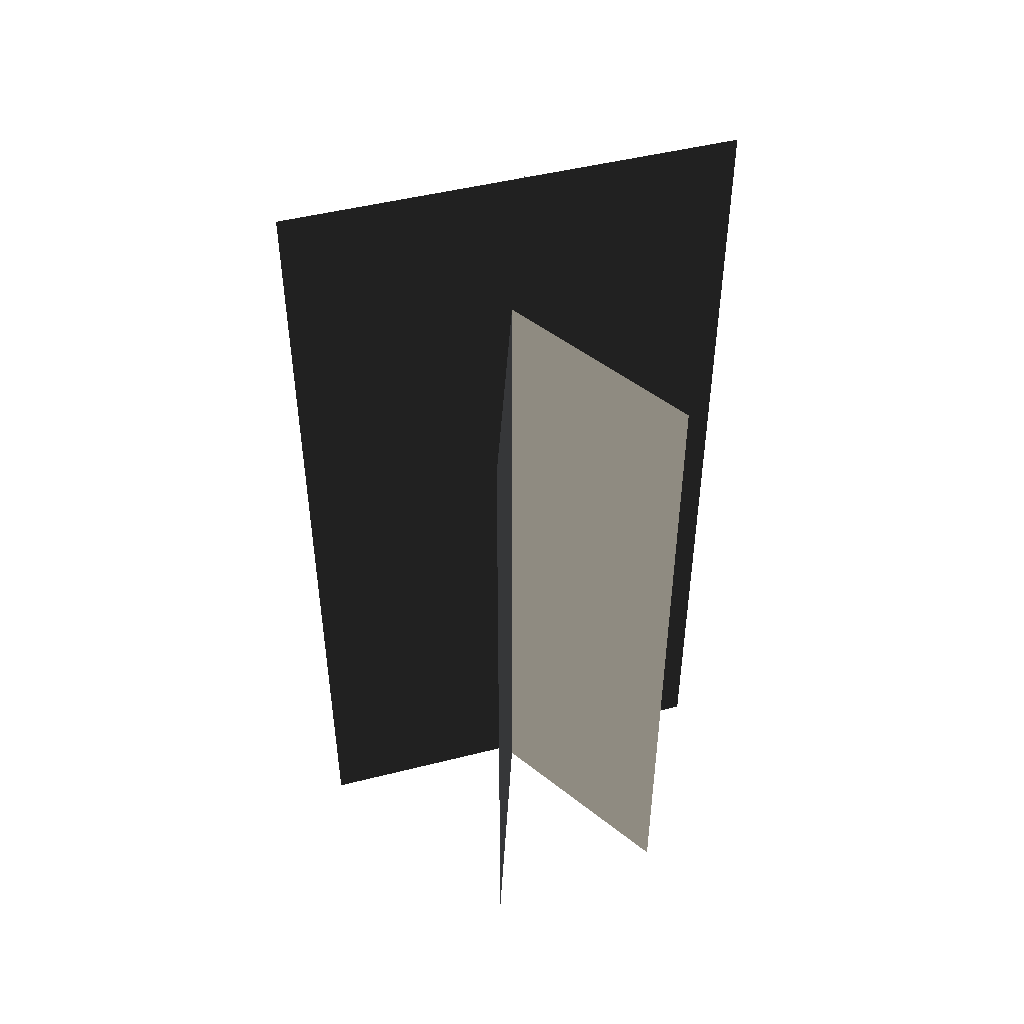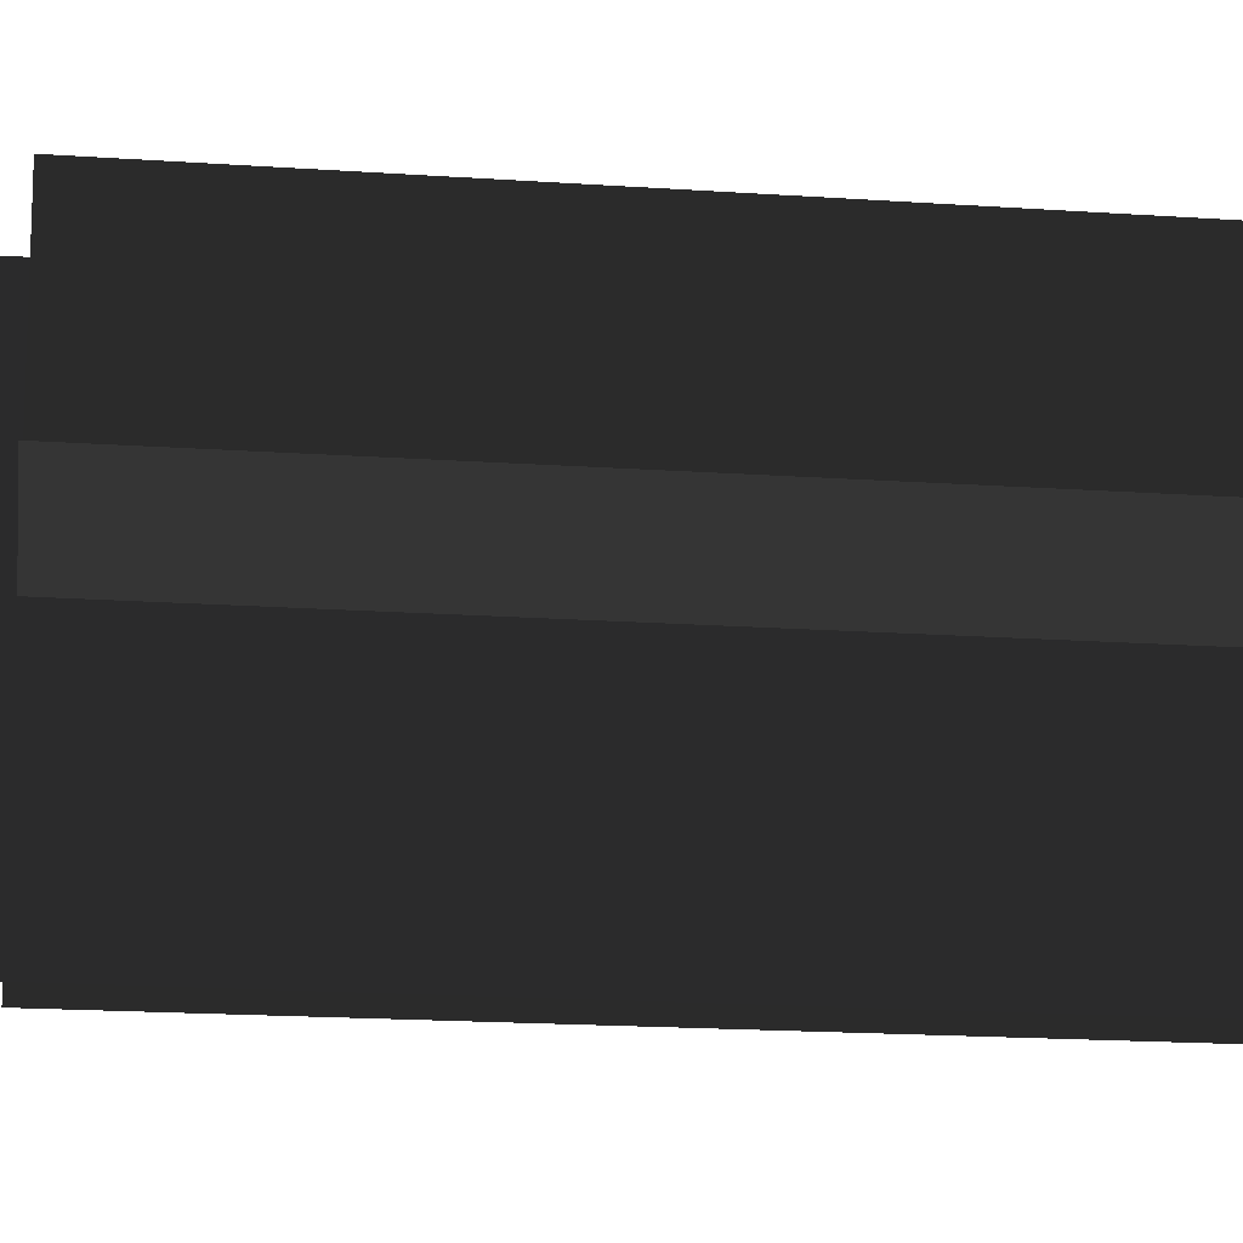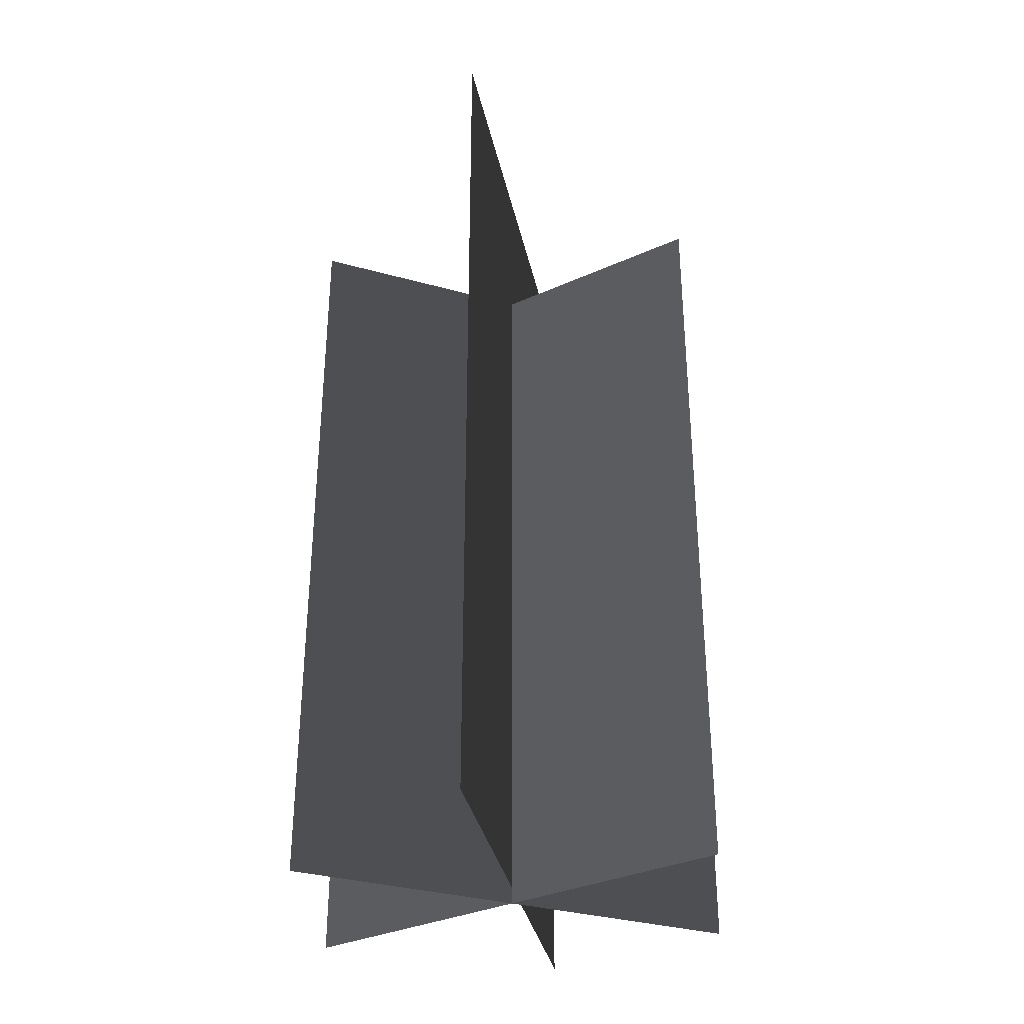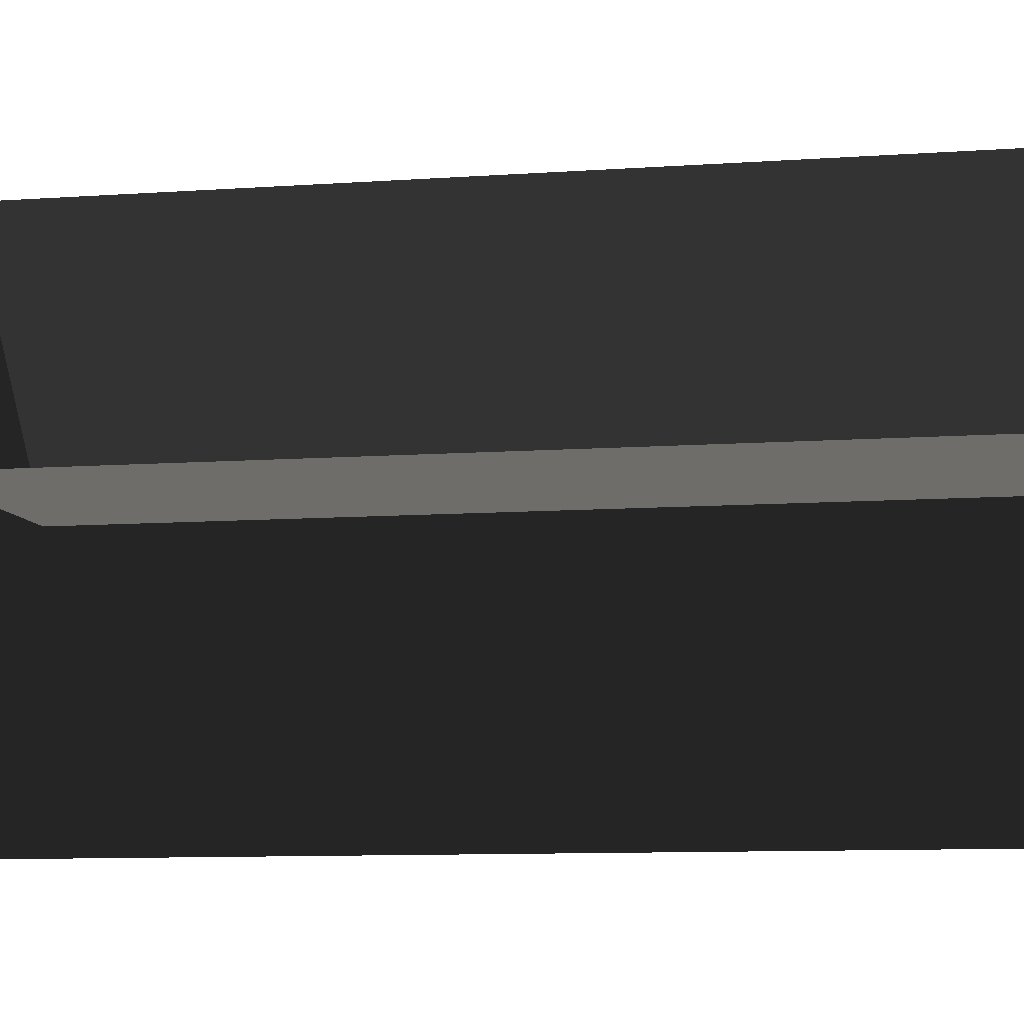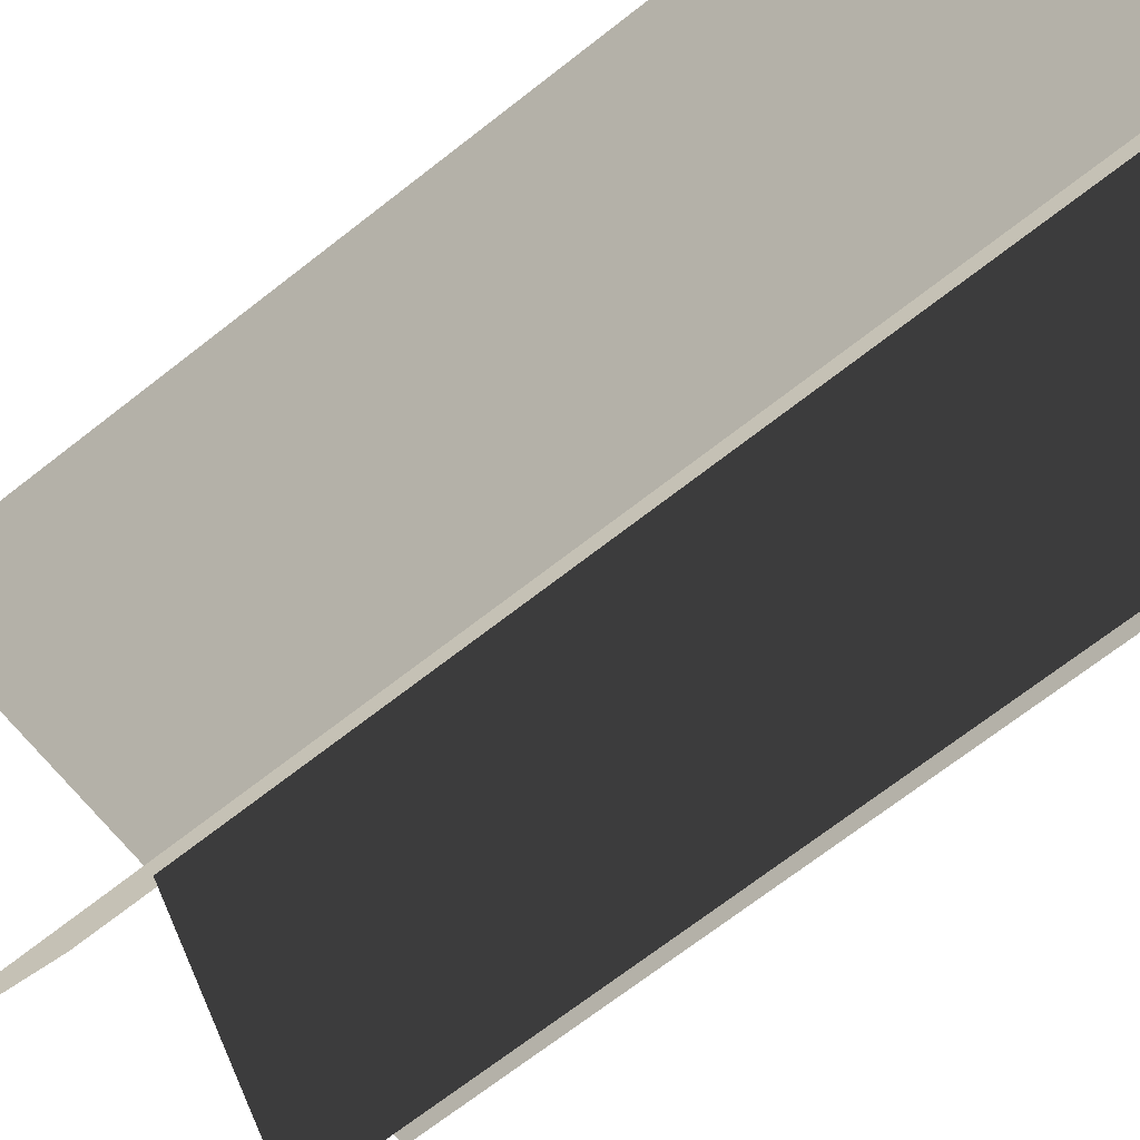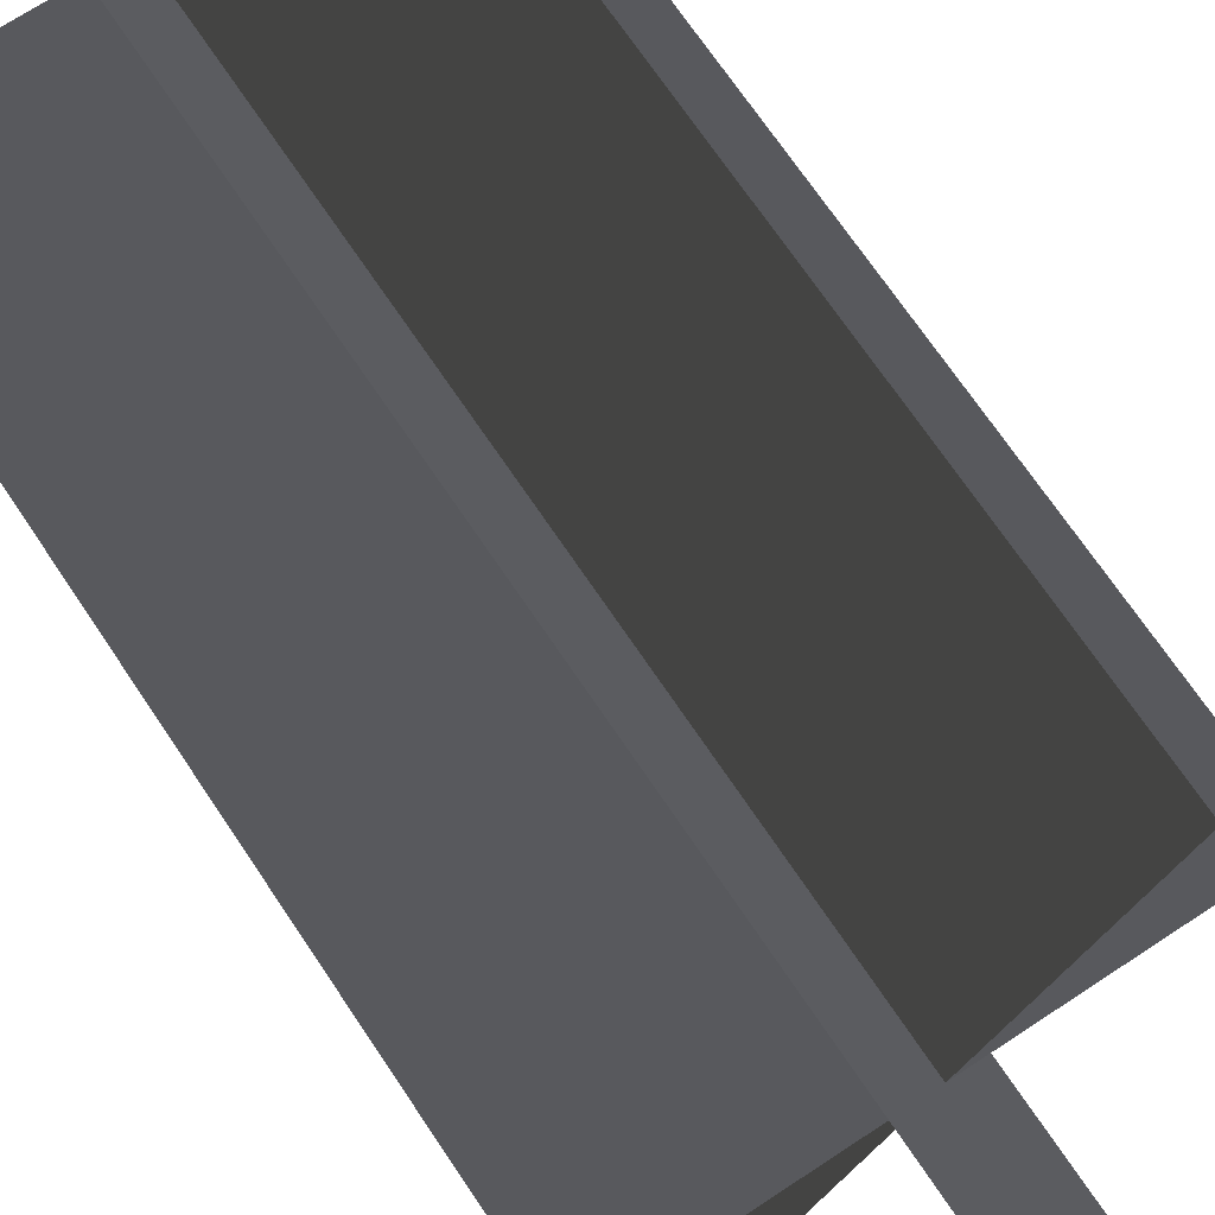
<metadata>
{"format":"obj","ext":"obj","renderer":"f3d","projection":"perspective","resolution":1024,"background":"white","views":[{"elev":47.8,"azim":-86.4,"up":"+Z"},{"elev":-17.8,"azim":82.2,"up":"+Y"},{"elev":-34.1,"azim":31.3,"up":"+Z"},{"elev":-8.3,"azim":102.1,"up":"+Y"},{"elev":-67.8,"azim":128.4,"up":"+Y"},{"elev":69.2,"azim":-33.6,"up":"+Y"}]}
</metadata>
<code>
v -1.069 0.3825 -1.989
v -1.069 0.3825 1.693
v 1.094 0.3825 1.693
v 1.094 0.3825 -1.989
v -0.6562 -0.4674 -1.989
v -0.6562 -0.4674 1.693
v 0.6817 1.232 1.693
v 0.6817 1.232 -1.989
v 0.3737 -0.6371 -1.909
v 0.3737 -0.6371 2.473
v -0.3482 1.402 2.473
v -0.3482 1.402 -1.909
v -1.069 0.3825 -1.989
v 1.094 0.3825 1.693
v -1.069 0.3825 1.693
v 1.094 0.3825 -1.989
v -0.6562 -0.4674 -1.989
v 0.6817 1.232 1.693
v -0.6562 -0.4674 1.693
v 0.6817 1.232 -1.989
v 0.3737 -0.6371 -1.909
v -0.3482 1.402 2.473
v 0.3737 -0.6371 2.473
v -0.3482 1.402 -1.909
g Plant.058_34711_359
f 1 3 2
f 1 4 3
f 5 7 6
f 5 8 7
f 9 11 10
f 9 12 11
f 13 15 14
f 13 14 16
f 17 19 18
f 17 18 20
f 21 23 22
f 21 22 24

</code>
